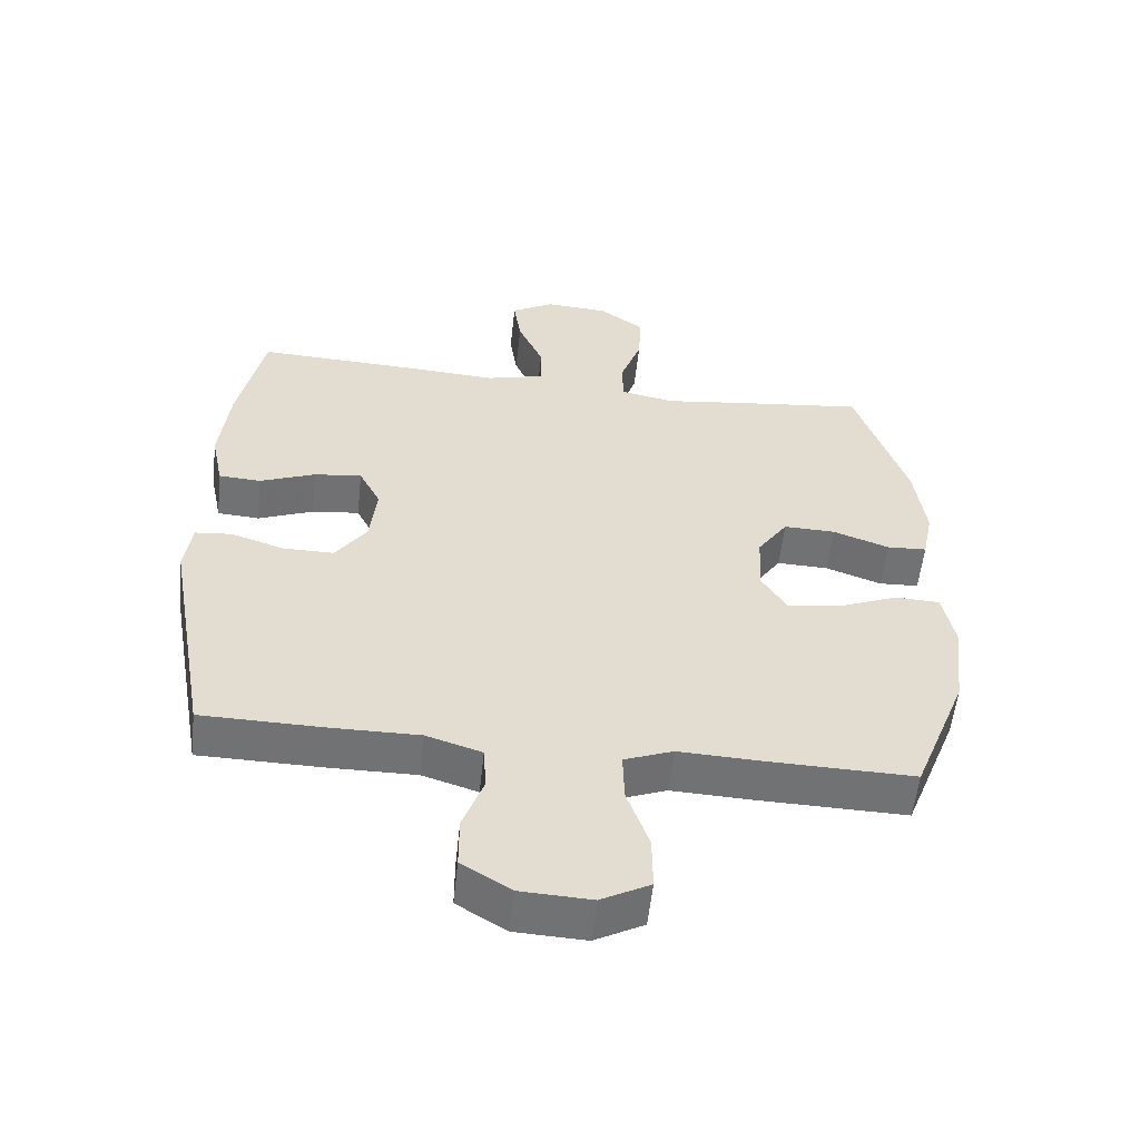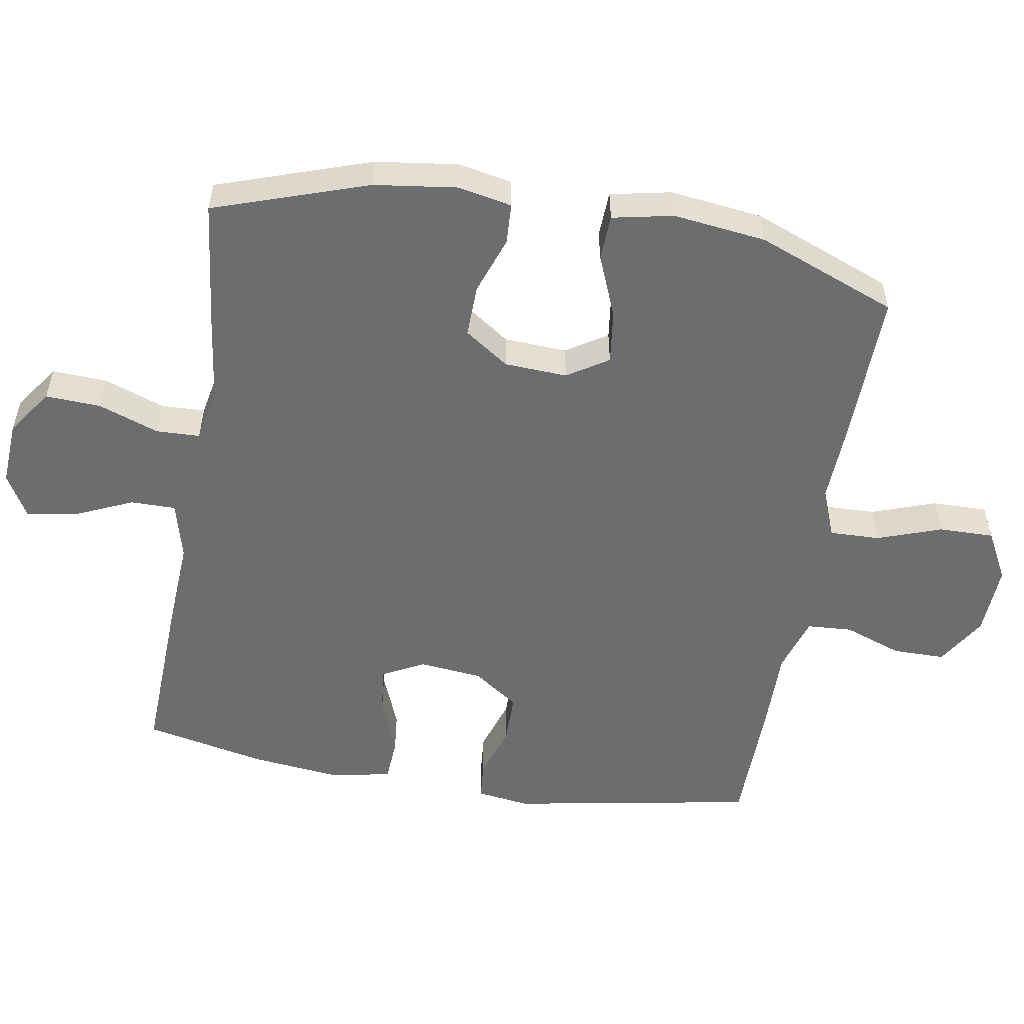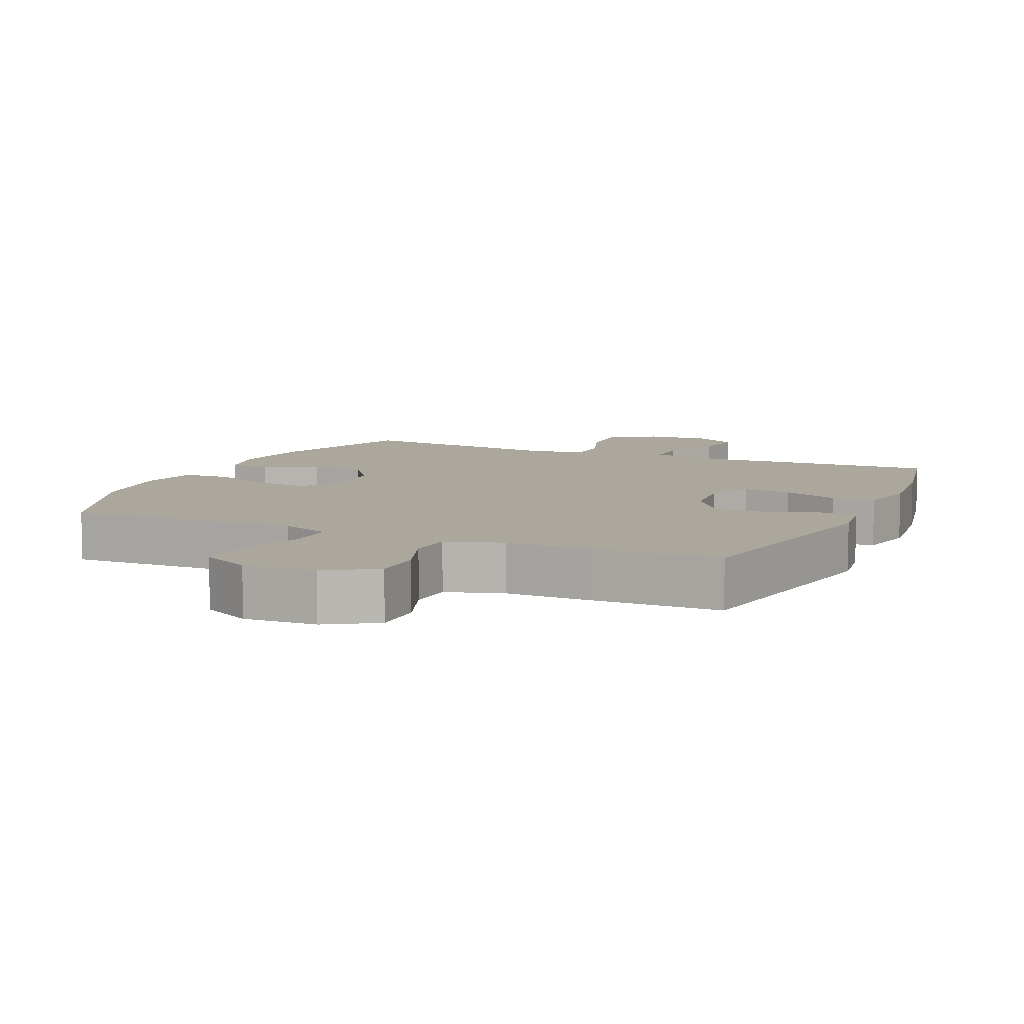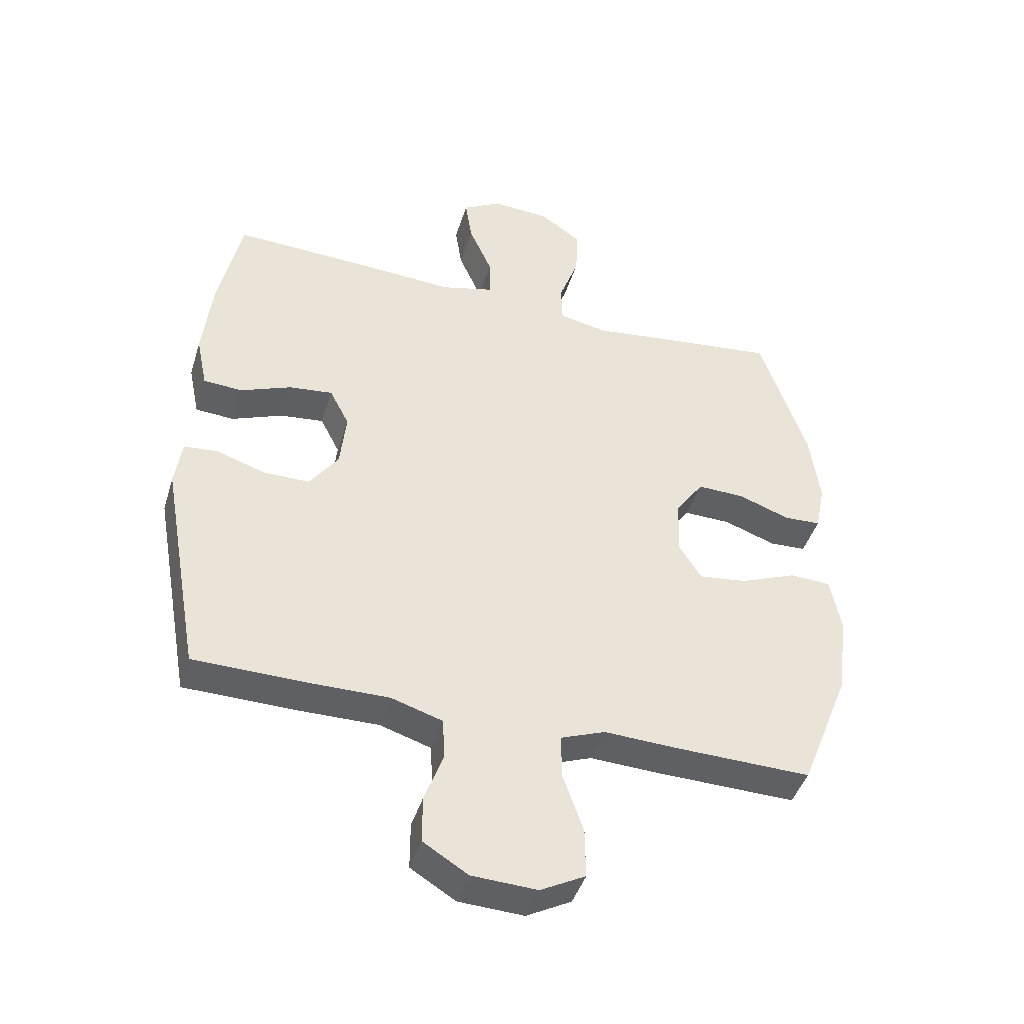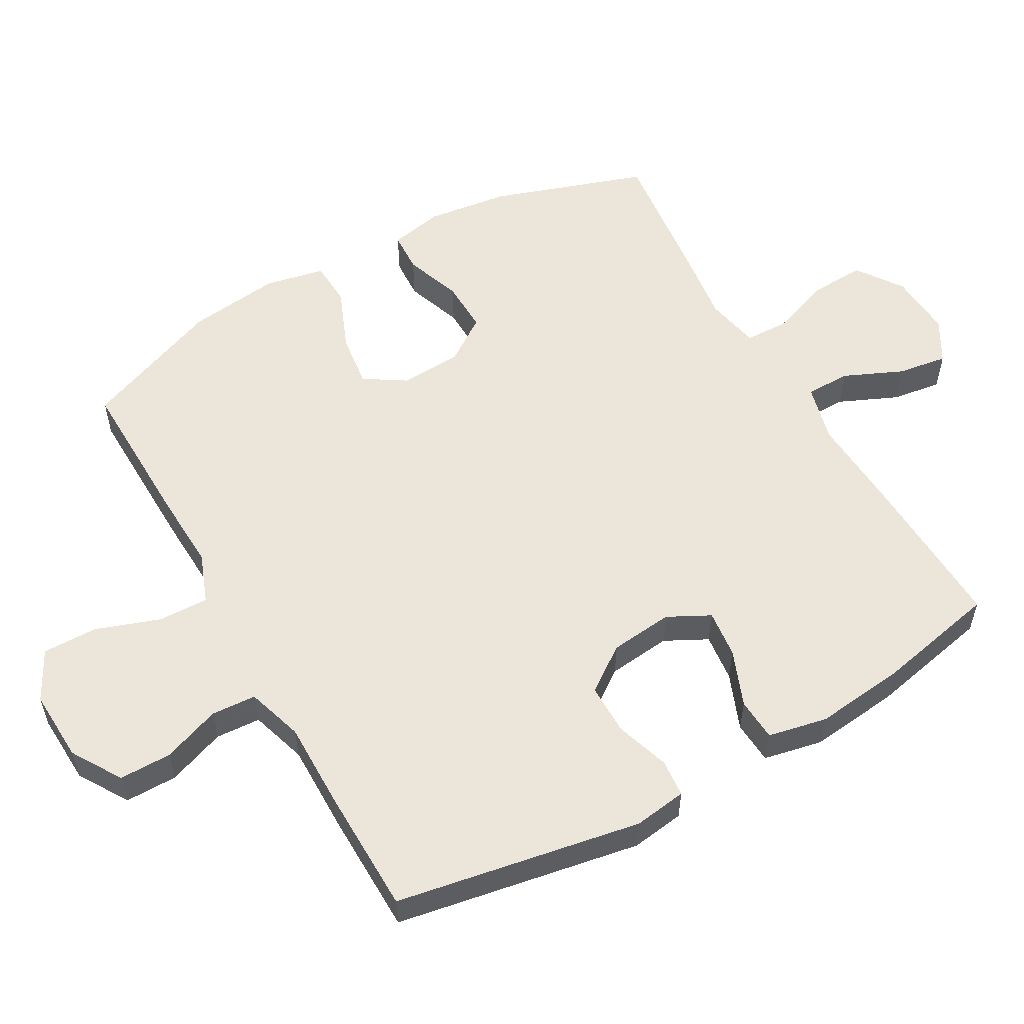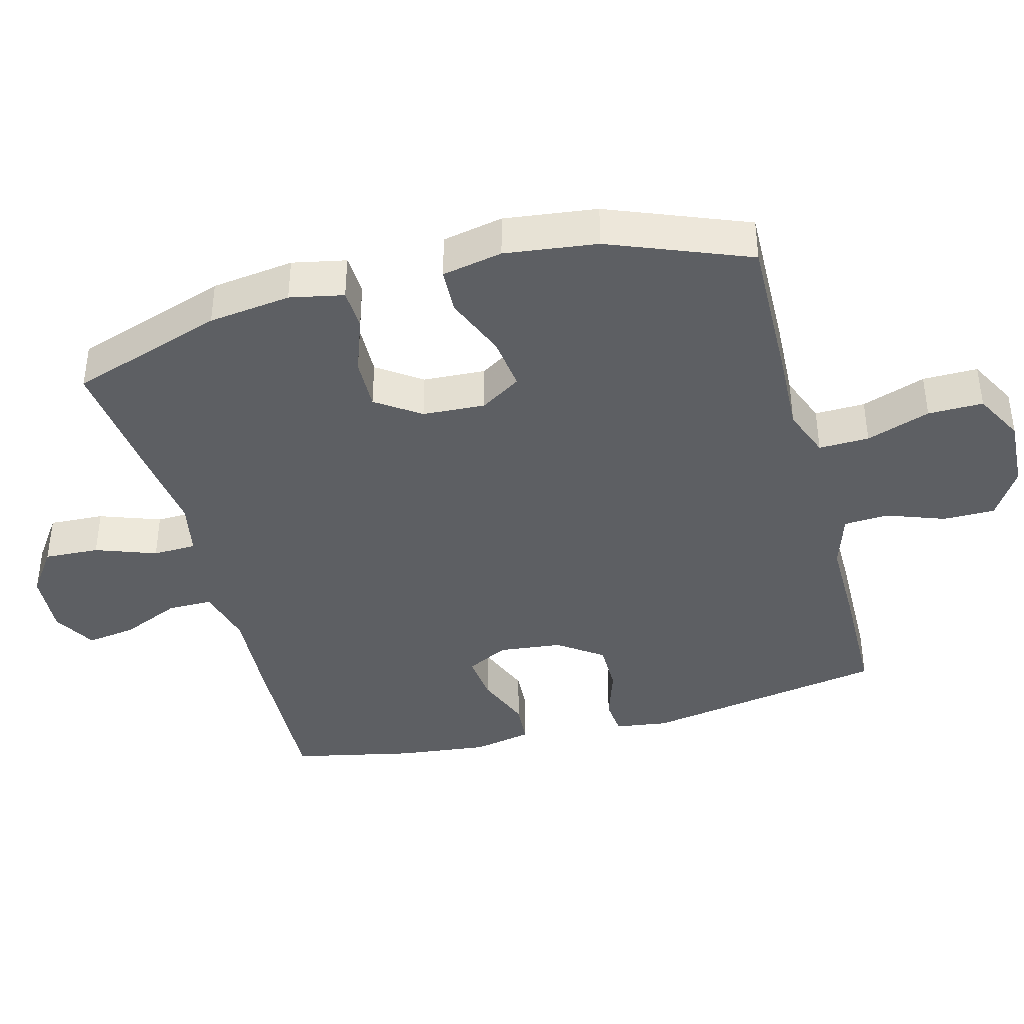
<metadata>
{"format":"obj","ext":"obj","renderer":"f3d","projection":"perspective","resolution":1024,"background":"white","views":[{"elev":-55.6,"azim":-6.2,"up":"+Z"},{"elev":-53.9,"azim":80.5,"up":"+Y"},{"elev":8.4,"azim":-156.1,"up":"+Y"},{"elev":-43.7,"azim":-16.8,"up":"+Z"},{"elev":55.7,"azim":-119.5,"up":"+Y"},{"elev":-39.9,"azim":104.8,"up":"+Y"}]}
</metadata>
<code>
v 0.5 0.07 -0.5
v 0.275 0.07 -0.495
v 0.158 0.07 -0.49
v 0.085 0.07 -0.518
v 0.087 0.07 -0.592
v 0.12 0.07 -0.686
v 0.121 0.07 -0.767
v 0.048 0.07 -0.806
v -0.058 0.07 -0.801
v -0.131 0.07 -0.756
v -0.131 0.07 -0.679
v -0.1 0.07 -0.594
v -0.104 0.07 -0.528
v -0.187 0.07 -0.502
v -0.315 0.07 -0.503
v -0.5 0.07 -0.5
v -0.564 0.07 -0.14
v -0.553 0.07 -0.062
v -0.498 0.07 -0.057
v -0.418 0.07 -0.083
v -0.343 0.07 -0.083
v -0.296 0.07 -0.017
v -0.286 0.07 0.076
v -0.318 0.07 0.138
v -0.389 0.07 0.13
v -0.472 0.07 0.097
v -0.535 0.07 0.101
v -0.553 0.07 0.188
v -0.538 0.07 0.321
v -0.5 0.07 0.5
v -0.257 0.07 0.49
v -0.123 0.07 0.482
v -0.037 0.07 0.504
v -0.037 0.07 0.57
v -0.075 0.07 0.656
v -0.086 0.07 0.729
v -0.023 0.07 0.765
v 0.072 0.07 0.759
v 0.139 0.07 0.712
v 0.135 0.07 0.631
v 0.103 0.07 0.542
v 0.105 0.07 0.478
v 0.185 0.07 0.462
v 0.309 0.07 0.478
v 0.5 0.07 0.5
v 0.576 0.07 0.274
v 0.592 0.07 0.153
v 0.576 0.07 0.074
v 0.516 0.07 0.071
v 0.432 0.07 0.101
v 0.355 0.07 0.103
v 0.31 0.07 0.038
v 0.305 0.07 -0.054
v 0.343 0.07 -0.114
v 0.422 0.07 -0.104
v 0.513 0.07 -0.067
v 0.58 0.07 -0.07
v 0.598 0.07 -0.159
v 0.581 0.07 -0.295
v 0.5 0 -0.5
v 0.275 0 -0.495
v 0.158 0 -0.49
v 0.085 0 -0.518
v 0.087 0 -0.592
v 0.12 0 -0.686
v 0.121 0 -0.767
v 0.048 0 -0.806
v -0.058 0 -0.801
v -0.131 0 -0.756
v -0.131 0 -0.679
v -0.1 0 -0.594
v -0.104 0 -0.528
v -0.187 0 -0.502
v -0.315 0 -0.503
v -0.5 0 -0.5
v -0.564 0 -0.14
v -0.553 0 -0.062
v -0.498 0 -0.057
v -0.418 0 -0.083
v -0.343 0 -0.083
v -0.296 0 -0.017
v -0.286 0 0.076
v -0.318 0 0.138
v -0.389 0 0.13
v -0.472 0 0.097
v -0.535 0 0.101
v -0.553 0 0.188
v -0.538 0 0.321
v -0.5 0 0.5
v -0.257 0 0.49
v -0.123 0 0.482
v -0.037 0 0.504
v -0.037 0 0.57
v -0.075 0 0.656
v -0.086 0 0.729
v -0.023 0 0.765
v 0.072 0 0.759
v 0.139 0 0.712
v 0.135 0 0.631
v 0.103 0 0.542
v 0.105 0 0.478
v 0.185 0 0.462
v 0.309 0 0.478
v 0.5 0 0.5
v 0.576 0 0.274
v 0.592 0 0.153
v 0.576 0 0.074
v 0.516 0 0.071
v 0.432 0 0.101
v 0.355 0 0.103
v 0.31 0 0.038
v 0.305 0 -0.054
v 0.343 0 -0.114
v 0.422 0 -0.104
v 0.513 0 -0.067
v 0.58 0 -0.07
v 0.598 0 -0.159
v 0.581 0 -0.295
f 1 2 3
f 59 1 3
f 58 59 3
f 57 58 3
f 56 57 3
f 55 56 3
f 54 55 3 4
f 53 54 4
f 52 53 4
f 48 49 50
f 47 48 50
f 46 47 50
f 45 46 50
f 44 45 50
f 43 44 50
f 42 43 50 51
f 39 40 41
f 38 39 41
f 37 38 41
f 36 37 41
f 35 36 41
f 34 35 41
f 33 34 41 42
f 42 51 52
f 33 42 52
f 32 33 52
f 30 31 32
f 29 30 32
f 28 29 32
f 27 28 32
f 26 27 32
f 25 26 32
f 18 19 20
f 17 18 20
f 16 17 20
f 15 16 20
f 14 15 20
f 13 14 20 21
f 10 11 12
f 9 10 12
f 8 9 12
f 7 8 12
f 6 7 12
f 5 6 12
f 4 5 12 13
f 13 21 22
f 4 13 22
f 52 4 22
f 24 25 32
f 23 24 32 52
f 22 23 52
f 62 61 60
f 62 60 118
f 62 118 117
f 62 117 116
f 62 116 115
f 62 115 114
f 63 62 114 113
f 63 113 112
f 63 112 111
f 109 108 107
f 109 107 106
f 109 106 105
f 109 105 104
f 109 104 103
f 109 103 102
f 110 109 102 101
f 100 99 98
f 100 98 97
f 100 97 96
f 100 96 95
f 100 95 94
f 100 94 93
f 101 100 93 92
f 111 110 101
f 111 101 92
f 111 92 91
f 91 90 89
f 91 89 88
f 91 88 87
f 91 87 86
f 91 86 85
f 91 85 84
f 79 78 77
f 79 77 76
f 79 76 75
f 79 75 74
f 79 74 73
f 80 79 73 72
f 71 70 69
f 71 69 68
f 71 68 67
f 71 67 66
f 71 66 65
f 71 65 64
f 72 71 64 63
f 81 80 72
f 81 72 63
f 81 63 111
f 91 84 83
f 111 91 83 82
f 111 82 81
f 1 60 61 2
f 2 61 62 3
f 3 62 63 4
f 4 63 64 5
f 5 64 65 6
f 6 65 66 7
f 7 66 67 8
f 8 67 68 9
f 9 68 69 10
f 10 69 70 11
f 11 70 71 12
f 12 71 72 13
f 13 72 73 14
f 14 73 74 15
f 15 74 75 16
f 16 75 76 17
f 17 76 77 18
f 18 77 78 19
f 19 78 79 20
f 20 79 80 21
f 21 80 81 22
f 22 81 82 23
f 23 82 83 24
f 24 83 84 25
f 25 84 85 26
f 26 85 86 27
f 27 86 87 28
f 28 87 88 29
f 29 88 89 30
f 30 89 90 31
f 31 90 91 32
f 32 91 92 33
f 33 92 93 34
f 34 93 94 35
f 35 94 95 36
f 36 95 96 37
f 37 96 97 38
f 38 97 98 39
f 39 98 99 40
f 40 99 100 41
f 41 100 101 42
f 42 101 102 43
f 43 102 103 44
f 44 103 104 45
f 45 104 105 46
f 46 105 106 47
f 47 106 107 48
f 48 107 108 49
f 49 108 109 50
f 50 109 110 51
f 51 110 111 52
f 52 111 112 53
f 53 112 113 54
f 54 113 114 55
f 55 114 115 56
f 56 115 116 57
f 57 116 117 58
f 58 117 118 59
f 59 118 60 1

</code>
